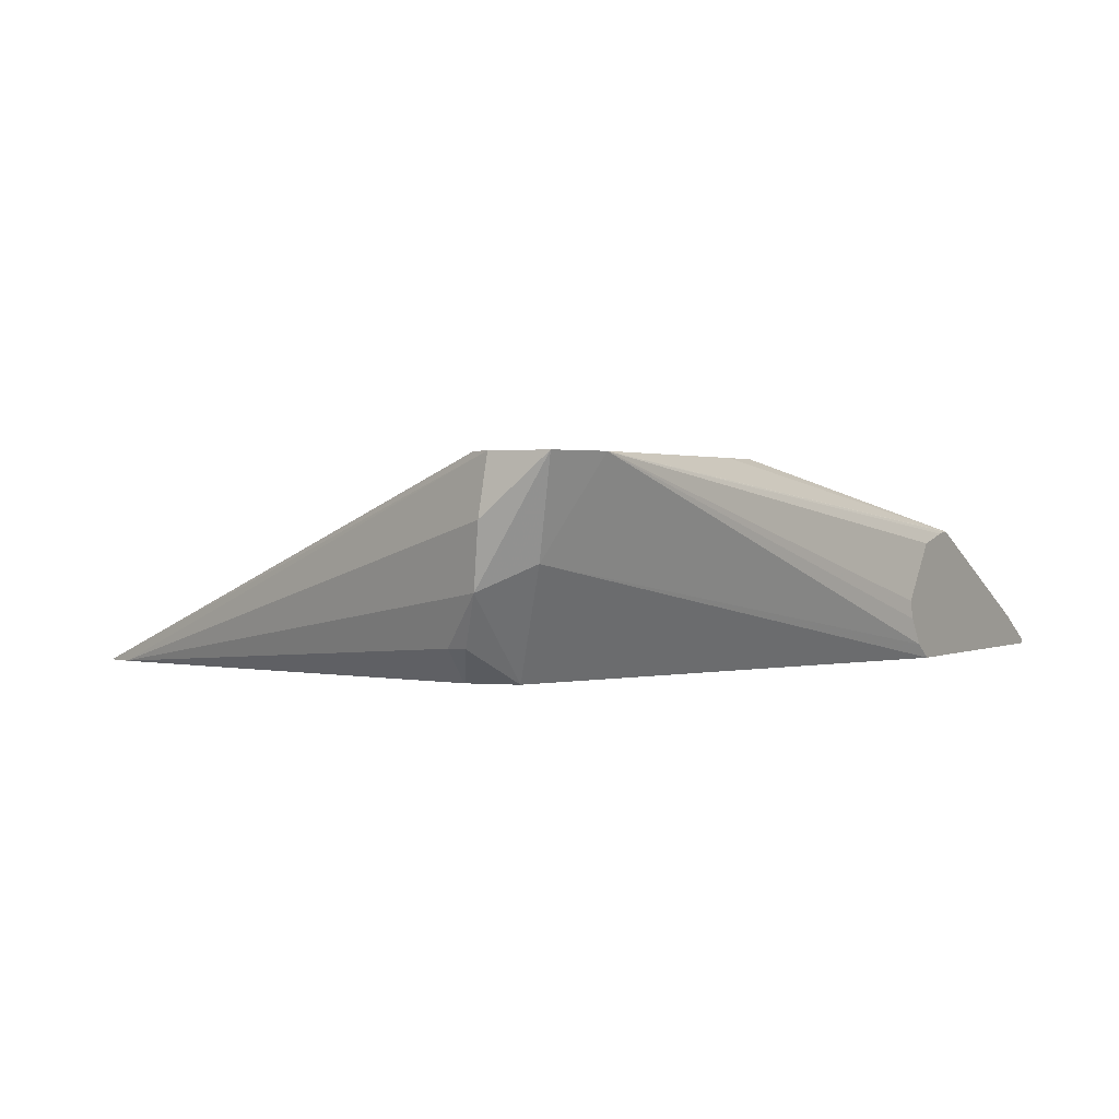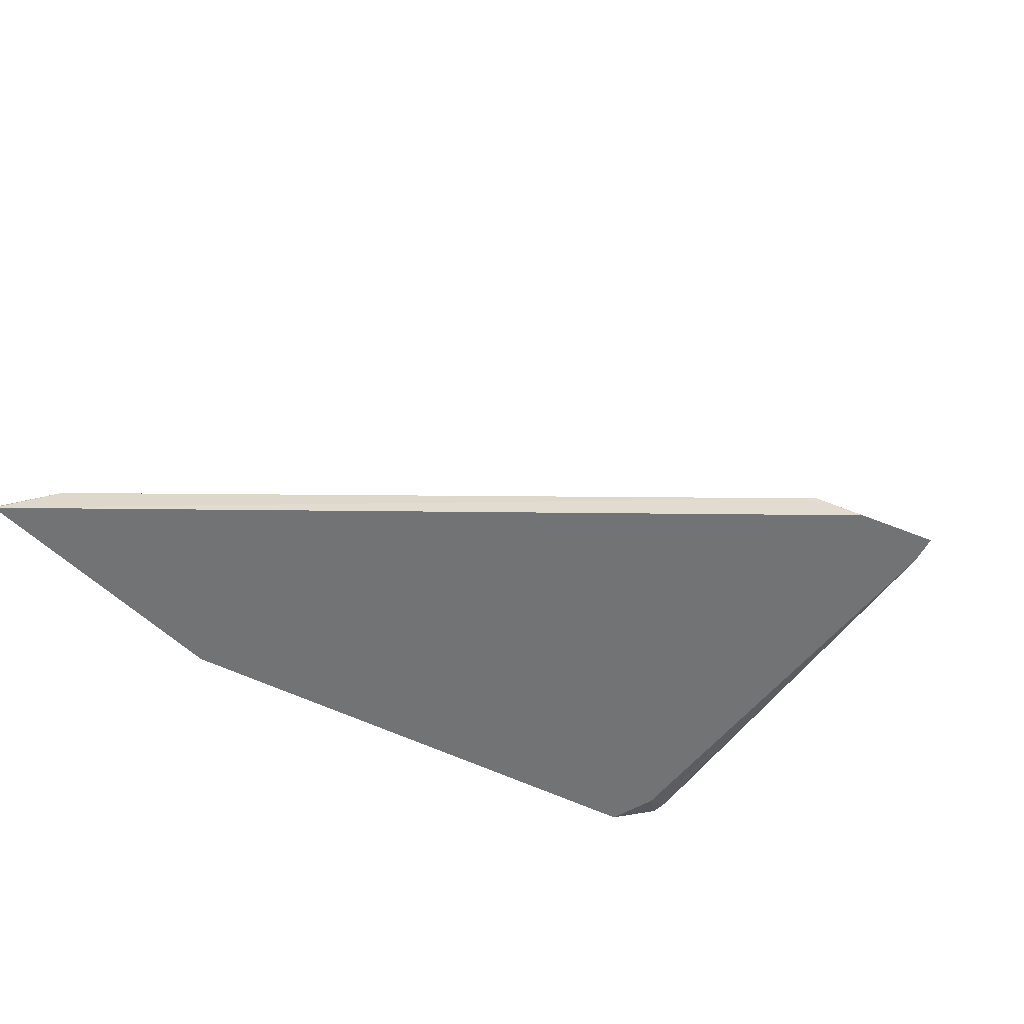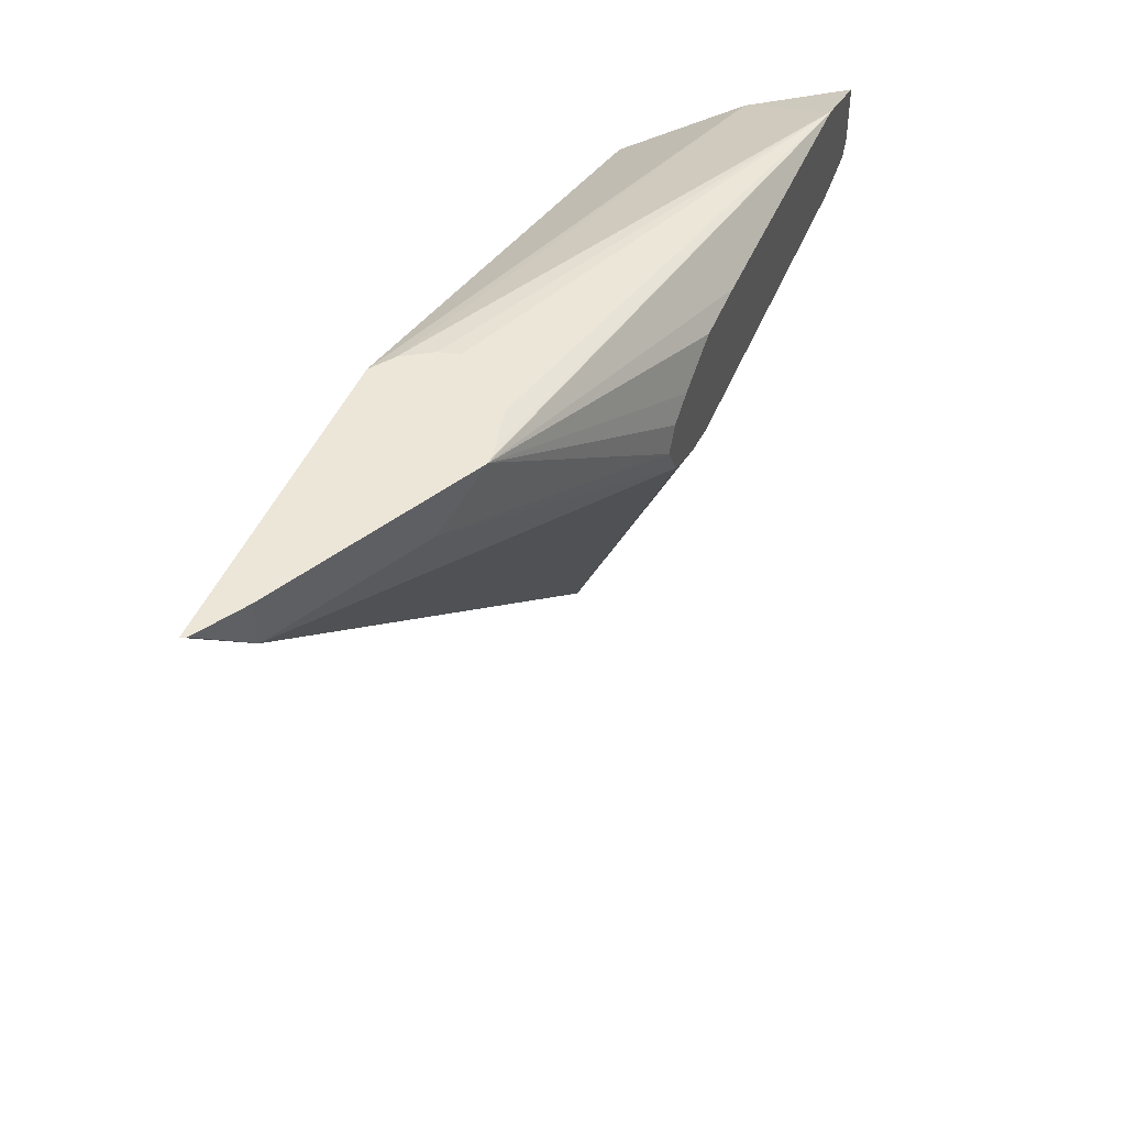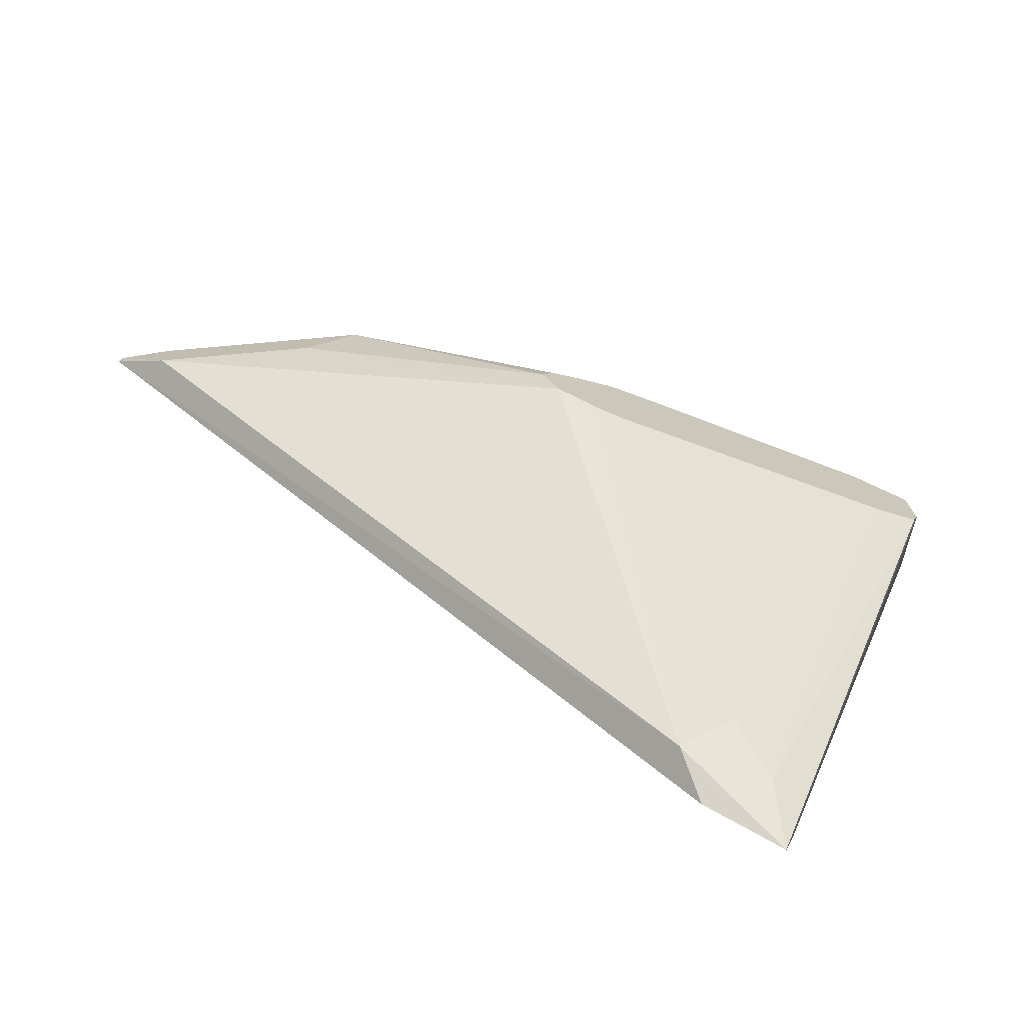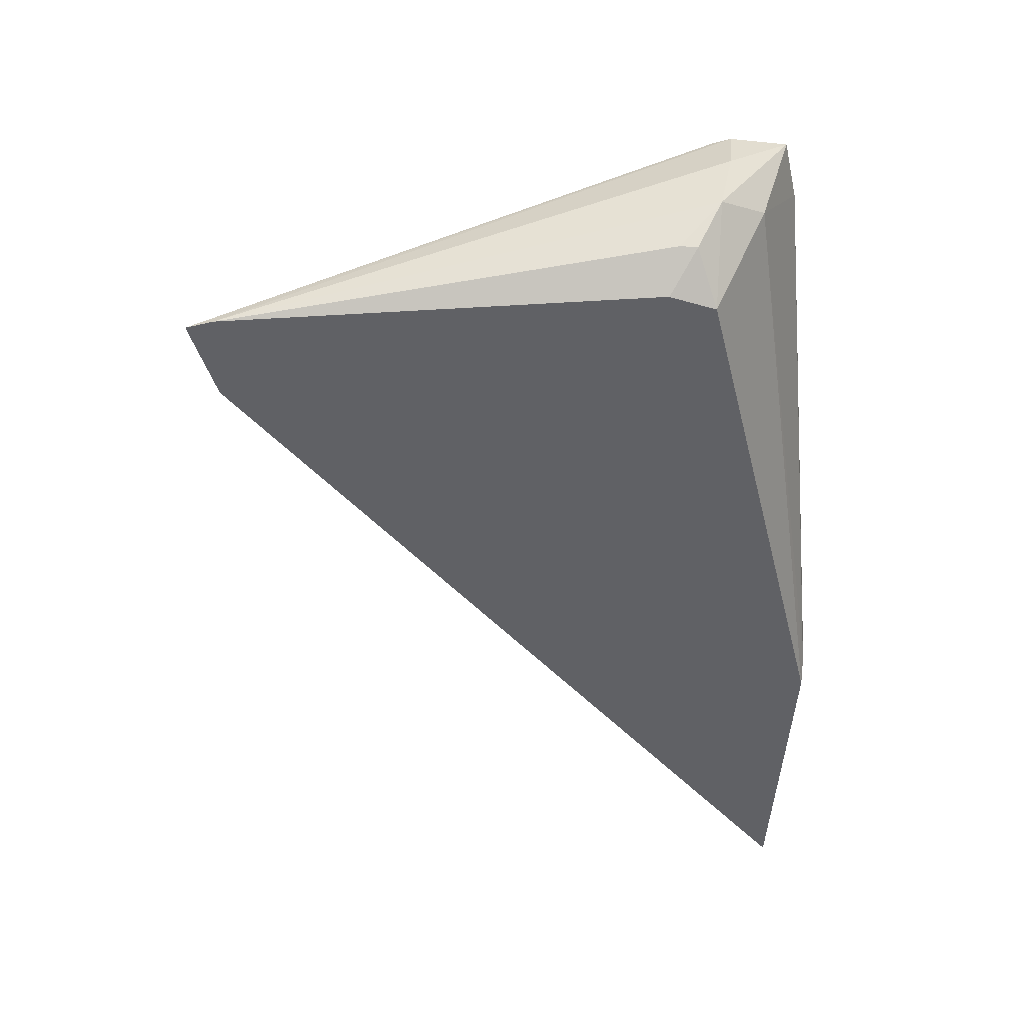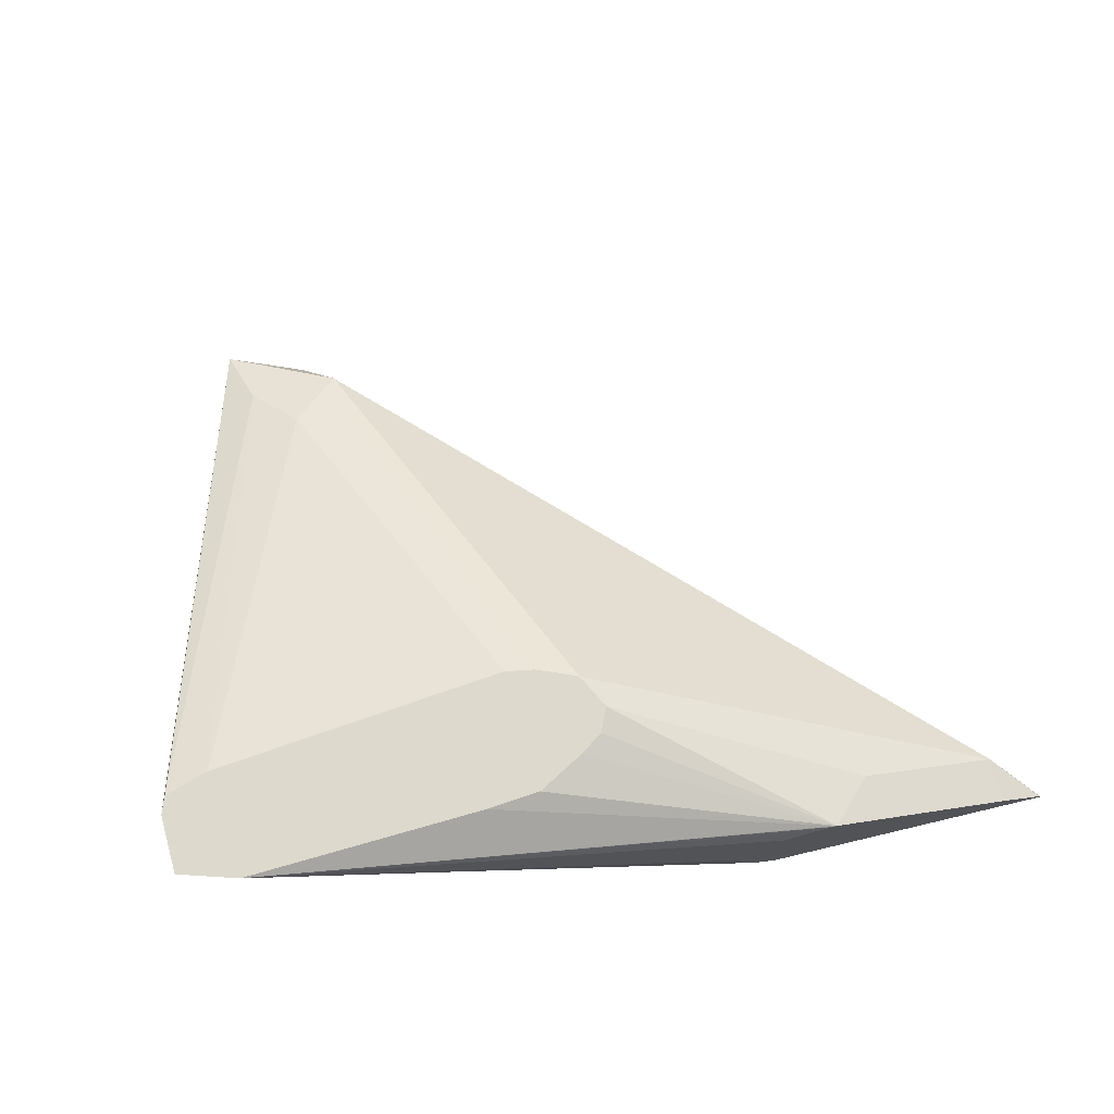
<metadata>
{"format":"obj","ext":"obj","renderer":"f3d","projection":"perspective","resolution":1024,"background":"white","views":[{"elev":1.2,"azim":121.3,"up":"+Z"},{"elev":-55.7,"azim":-45.5,"up":"+Z"},{"elev":49.5,"azim":-66.1,"up":"+Y"},{"elev":-72.4,"azim":-21.5,"up":"+Y"},{"elev":-50.1,"azim":86.0,"up":"+Z"},{"elev":71.9,"azim":166.6,"up":"+Z"}]}
</metadata>
<code>
v 0.3308 0.1399 0.1296
v 0.3332 0.147 0.1296
v 0.366 0.277 0.1796
v 0.3643 0.2725 0.1796
v 0.3261 0.1562 0.1378
v 0.3284 0.147 0.1332
v 0.3031 0.1562 0.1378
v 0.3113 0.148 0.1296
v 0.3485 0.2593 0.1296
v 0.3582 0.2618 0.1378
v 0.3644 0.2725 0.15
v 0.3674 0.2756 0.1653
v 0.3653 0.2919 0.1796
v 0.3532 0.2689 0.1796
v 0.3154 0.1684 0.1439
v 0.2698 0.2624 0.1796
v 0.2634 0.265 0.1796
v 0.2593 0.2667 0.1796
v 0.1562 0.3031 0.1378
v 0.1439 0.3147 0.1296
v 0.3485 0.2599 0.1296
v 0.3582 0.2664 0.1378
v 0.3456 0.2721 0.1296
v 0.3582 0.2847 0.1562
v 0.3503 0.2965 0.1796
v 0.2771 0.2612 0.1796
v 0.2547 0.2756 0.1796
v 0.1929 0.3031 0.1562
v 0.1861 0.3147 0.1527
v 0.1562 0.3147 0.1378
v 0.1446 0.3147 0.131
v 0.2175 0.3147 0.1296
v 0.2228 0.3147 0.1333
v 0.2285 0.3147 0.1446
v 0.2193 0.3147 0.1574
v 0.2181 0.3147 0.159
v 0.2087 0.3147 0.1614
v 0.2055 0.3147 0.1619
v 0.2045 0.3147 0.1619
v 0.289 0.2938 0.1796
v 0.2239 0.3147 0.135
v 0.2273 0.3147 0.1401
v 0.2575 0.2818 0.1796
v 0.2634 0.2858 0.1796
v 0.2754 0.2925 0.1796
f 20 30 29
f 20 36 35
f 20 37 36
f 20 38 37
f 20 39 38
f 20 29 39
f 20 35 34
f 20 31 30
f 14 26 15
f 19 30 31
f 19 29 30
f 19 28 29
f 18 28 19
f 18 27 28
f 15 26 16
f 20 34 42
f 13 24 25
f 11 13 12
f 19 31 20
f 20 42 41
f 25 36 37
f 20 33 32
f 11 24 13
f 39 45 40
f 39 44 45
f 28 39 29
f 27 39 28
f 27 43 39
f 25 42 34
f 25 41 42
f 20 41 33
f 25 33 41
f 25 38 39
f 25 37 38
f 25 35 36
f 25 34 35
f 24 33 25
f 24 32 33
f 23 32 24
f 21 23 22
f 25 39 40
f 39 43 44
f 11 23 24
f 10 22 11
f 3 13 25
f 3 12 13
f 2 12 3
f 2 11 12
f 2 10 11
f 2 9 10
f 1 9 2
f 1 23 21
f 3 25 40
f 1 32 23
f 1 8 20
f 1 7 8
f 1 6 7
f 1 5 6
f 1 4 5
f 1 3 4
f 1 2 3
f 11 22 23
f 1 20 32
f 3 40 45
f 1 21 9
f 3 44 43
f 3 45 44
f 9 21 22
f 7 20 8
f 7 19 20
f 7 18 19
f 7 17 18
f 7 16 17
f 7 15 16
f 5 7 6
f 5 15 7
f 9 22 10
f 4 14 5
f 3 14 4
f 3 26 14
f 3 16 26
f 3 17 16
f 3 18 17
f 3 27 18
f 3 43 27
f 5 14 15

</code>
